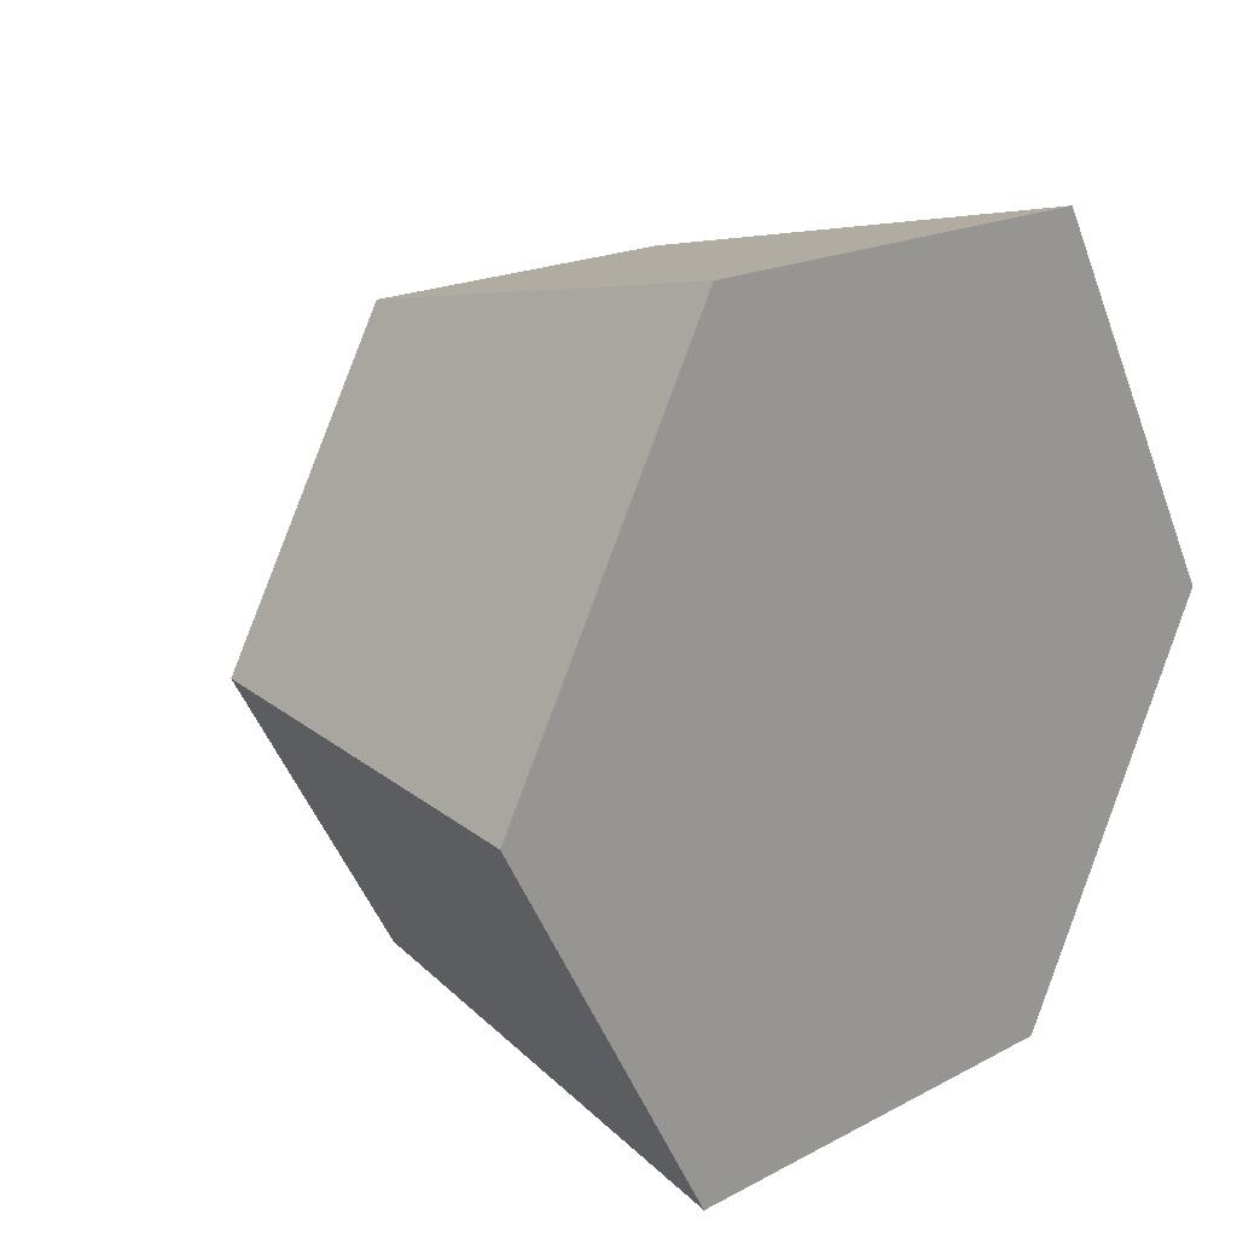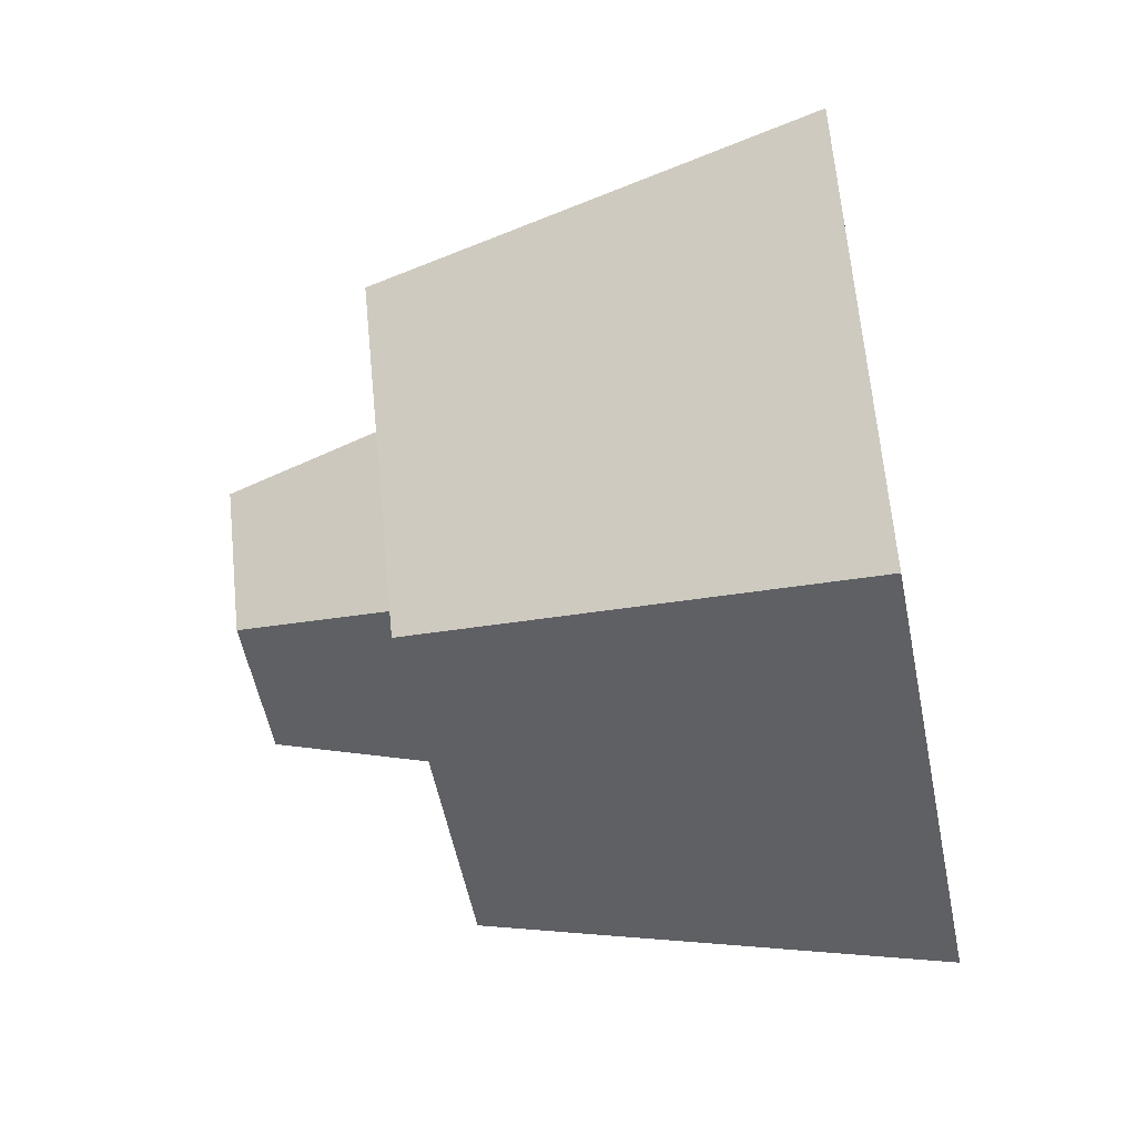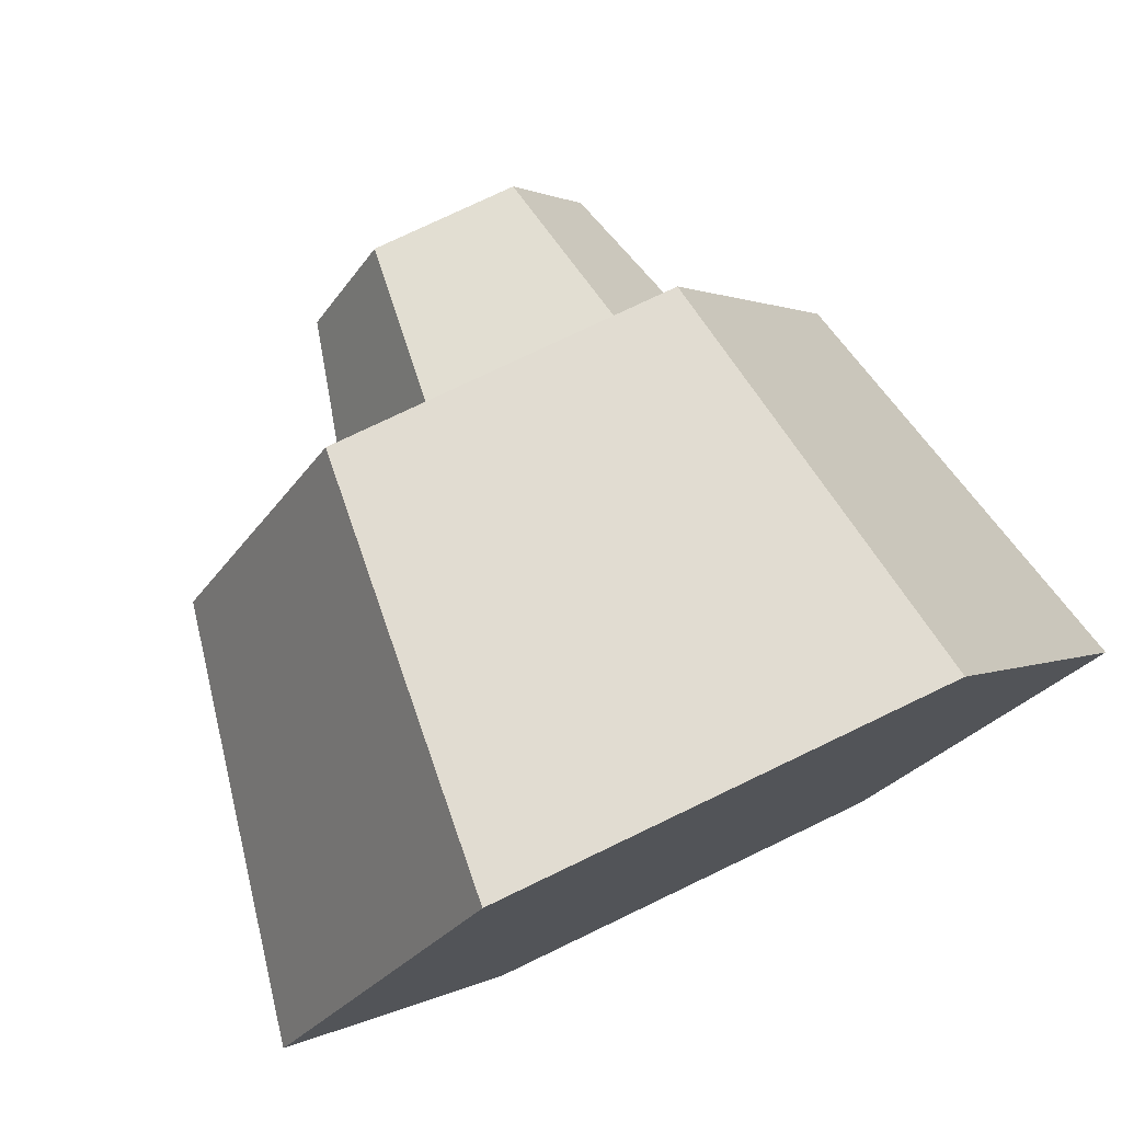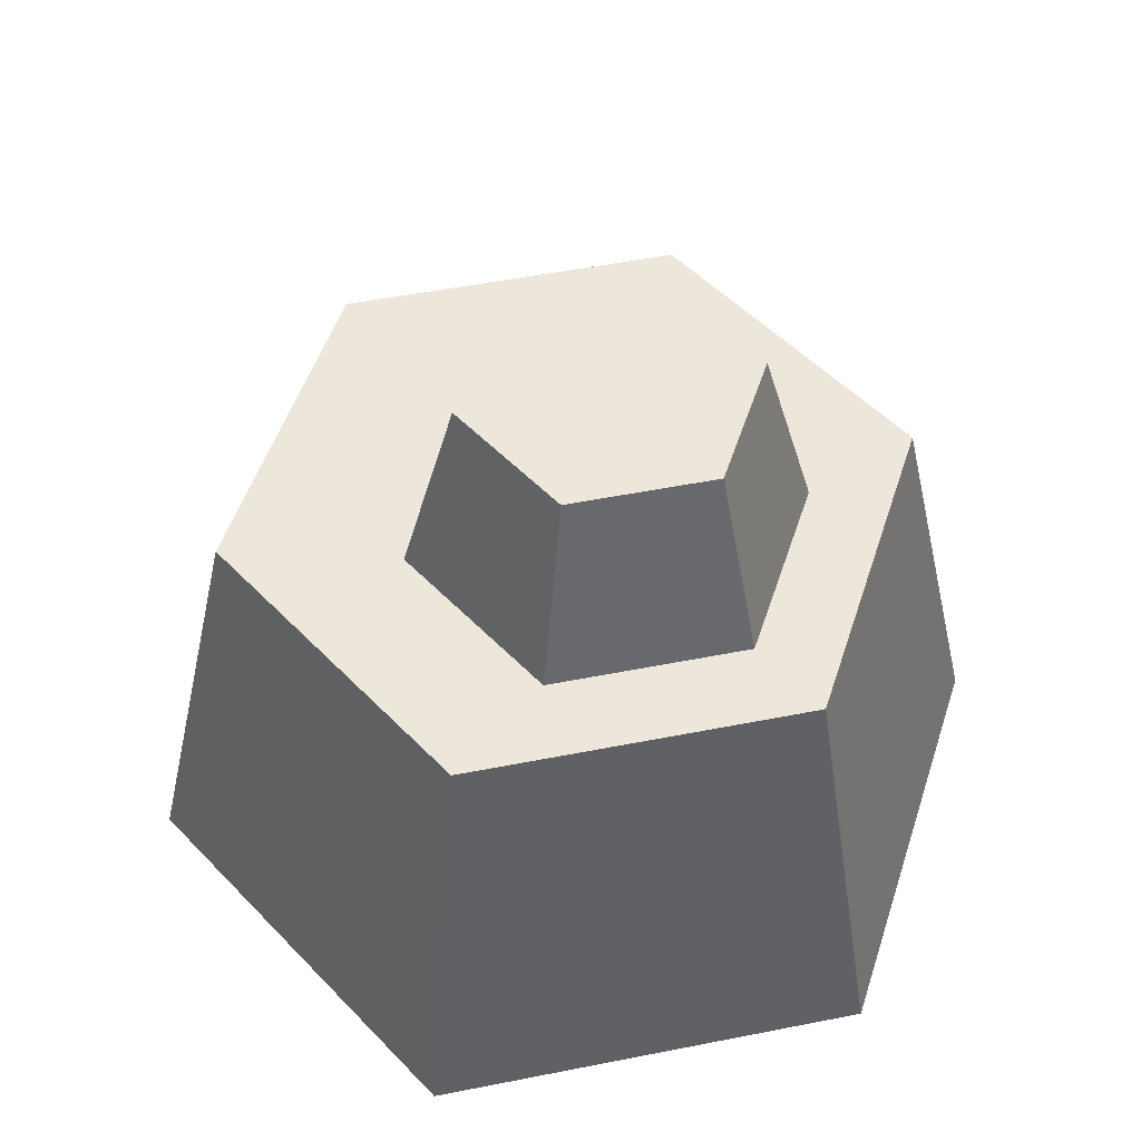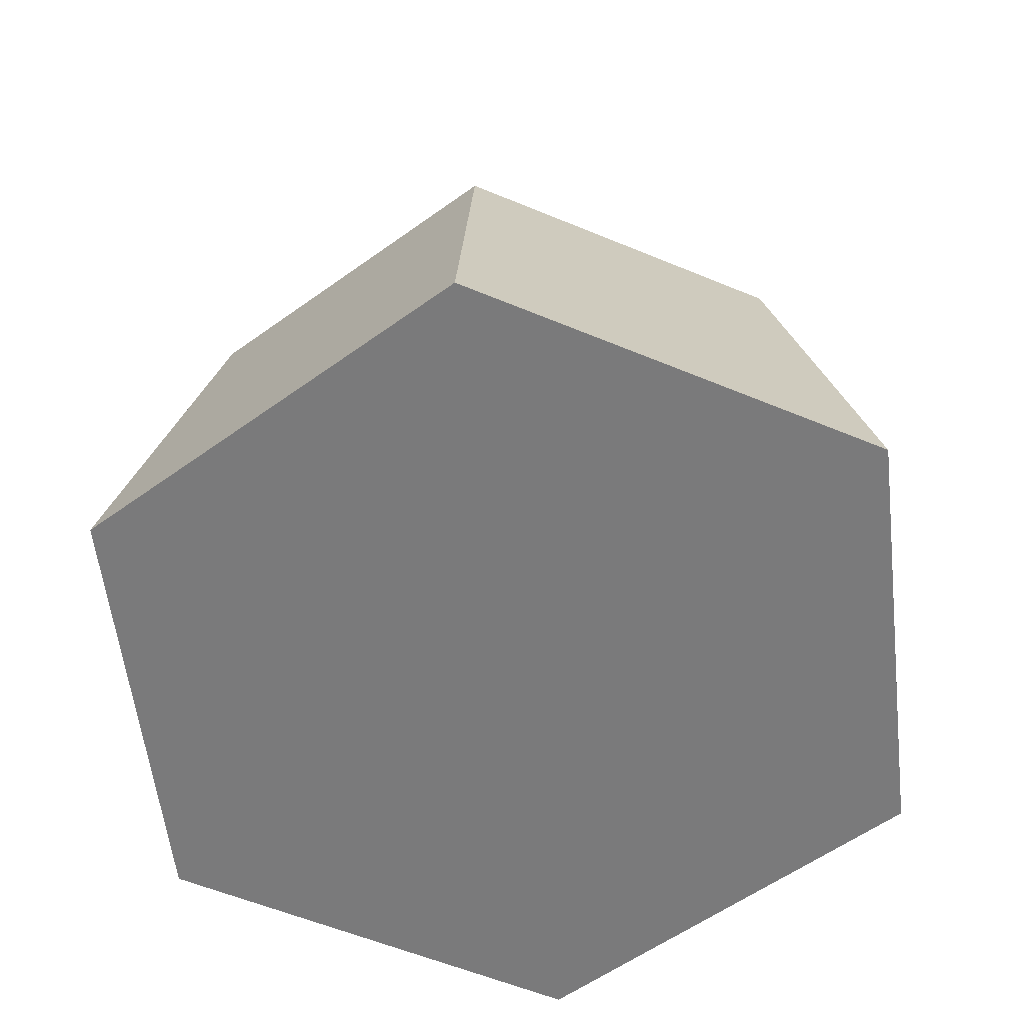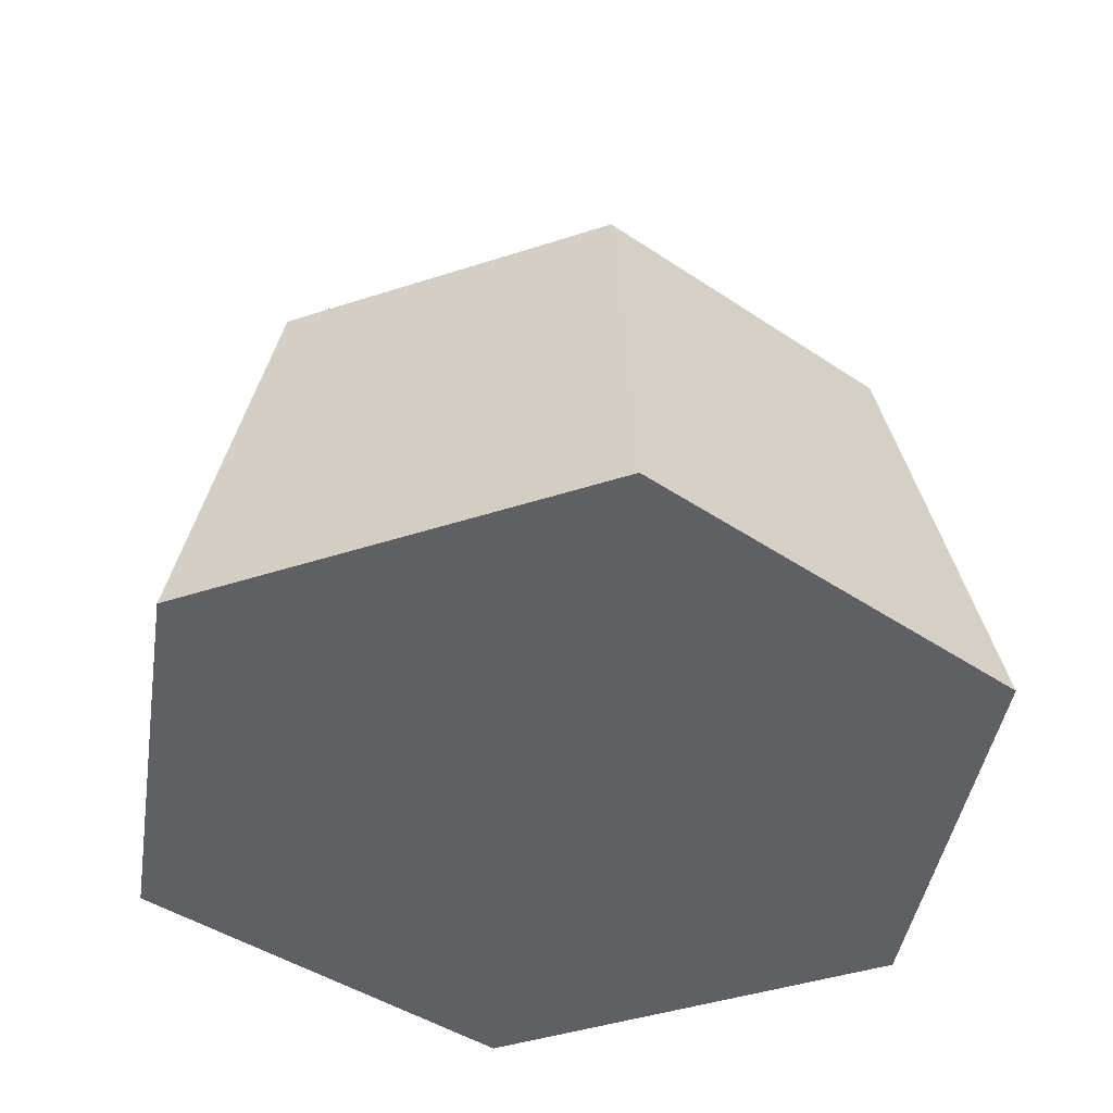
<metadata>
{"format":"obj","ext":"obj","renderer":"f3d","projection":"perspective","resolution":1024,"background":"white","views":[{"elev":18.1,"azim":-45.6,"up":"+Z"},{"elev":-53.6,"azim":-78.9,"up":"+Z"},{"elev":76.9,"azim":-25.6,"up":"+Z"},{"elev":51.4,"azim":-12.1,"up":"+Y"},{"elev":-58.1,"azim":96.7,"up":"+Y"},{"elev":-43.0,"azim":-98.8,"up":"+Y"}]}
</metadata>
<code>
v  0.195 0.49 0.3377
v  -0.25 0 0.433
v  0.25 0 0.433
v  -0.195 0.49 0.3377
v  -0.08161 0.49 0.2477
v  -0.194 0.49 0.05304
v  -0.195 0.49 -0.3378
v  -0.39 0.49 -5.066e-07
v  -0.25 0 -0.433
v  -0.5 0 -5.066e-07
v  0.25 0 -0.433
v  0.195 0.49 -0.3378
v  -0.08161 0.49 -0.1417
v  -0.05125 0.71 -0.0891
v  -0.1333 0.71 0.05304
v  -0.05125 0.71 0.1952
v  0.1129 0.71 0.1952
v  0.1432 0.49 0.2477
v  0.2556 0.49 0.05304
v  0.39 0.49 -5.066e-07
v  0.5 0 -5.066e-07
v  0.1432 0.49 -0.1417
v  0.1129 0.71 -0.0891
v  0.1949 0.71 0.05304
g Mesh1 Rock_2 Model
f 1 2 3
f 2 1 4
f 5 4 1
f 6 4 5
f 7 4 6
f 4 7 8
f 9 8 7
f 8 9 10
f 9 2 10
f 2 9 3
f 3 9 11
f 7 11 9
f 11 7 12
f 7 13 12
f 13 7 6
f 6 14 13
f 14 6 15
f 6 16 15
f 16 6 5
f 5 17 16
f 17 5 18
f 5 1 18
f 18 1 19
f 19 1 20
f 1 21 20
f 21 1 3
f 3 11 21
f 11 20 21
f 20 11 12
f 12 19 20
f 12 22 19
f 12 13 22
f 14 22 13
f 22 14 23
f 14 17 23
f 14 16 17
f 16 14 15
f 23 17 24
f 17 19 24
f 19 17 18
f 19 23 24
f 23 19 22
f 4 10 2
f 10 4 8

</code>
